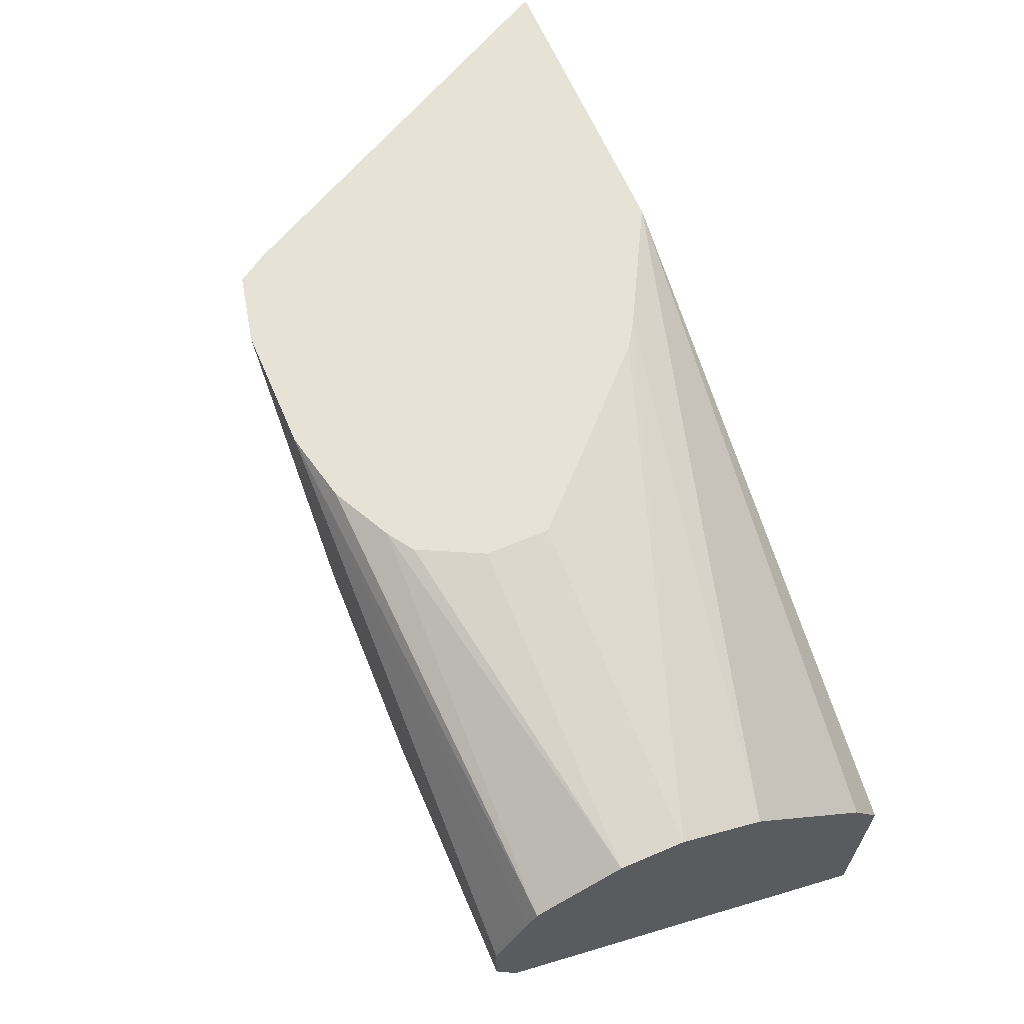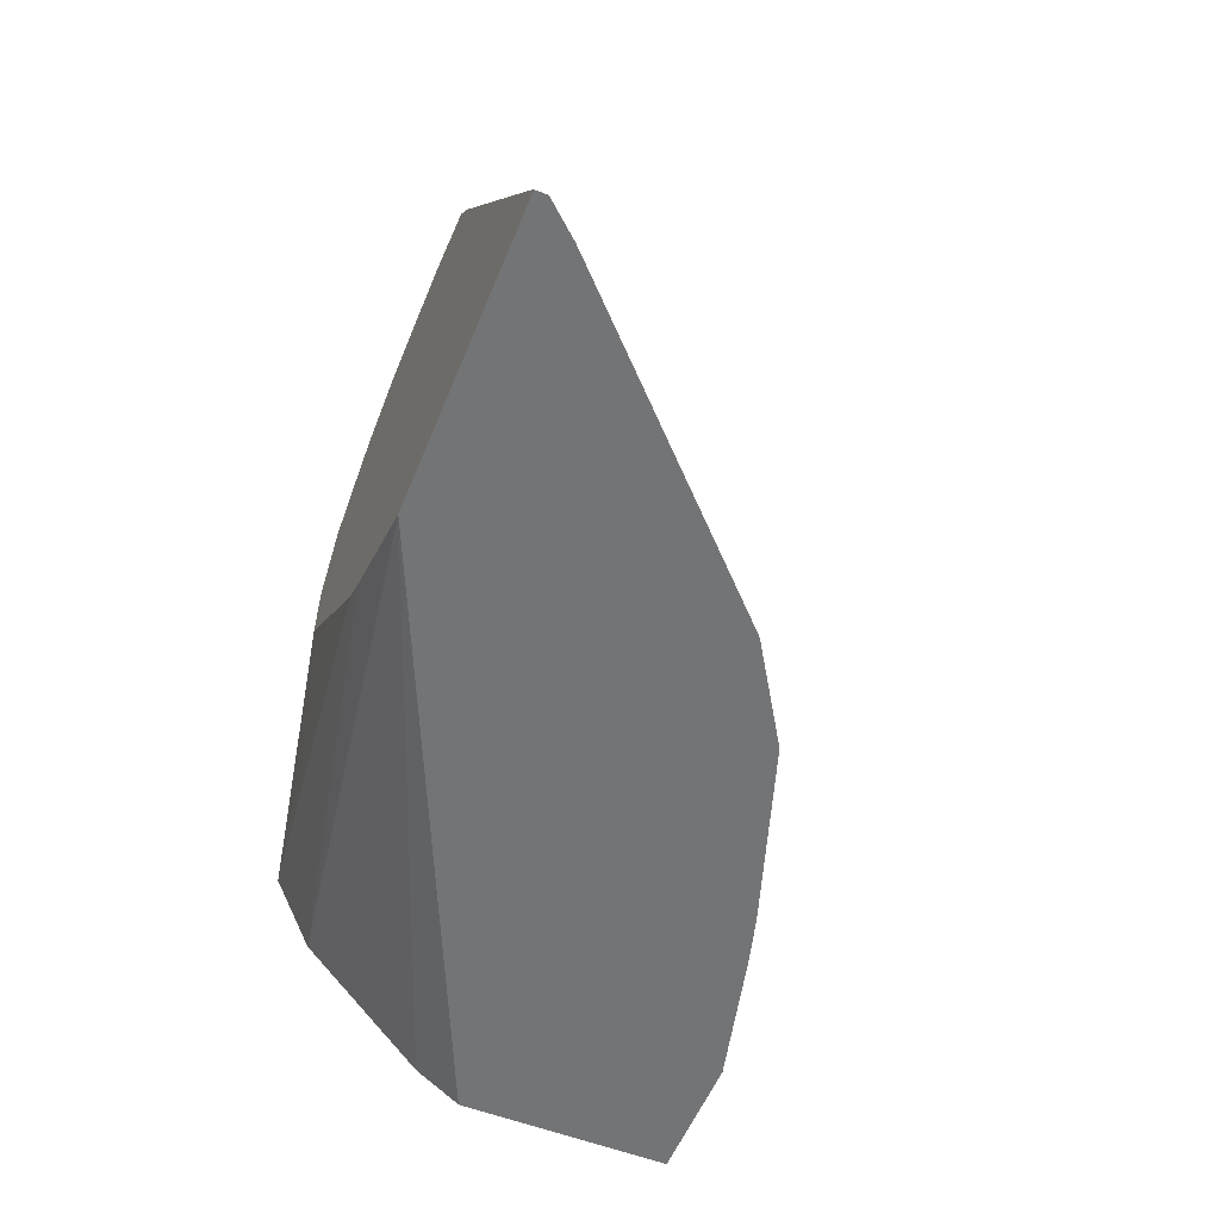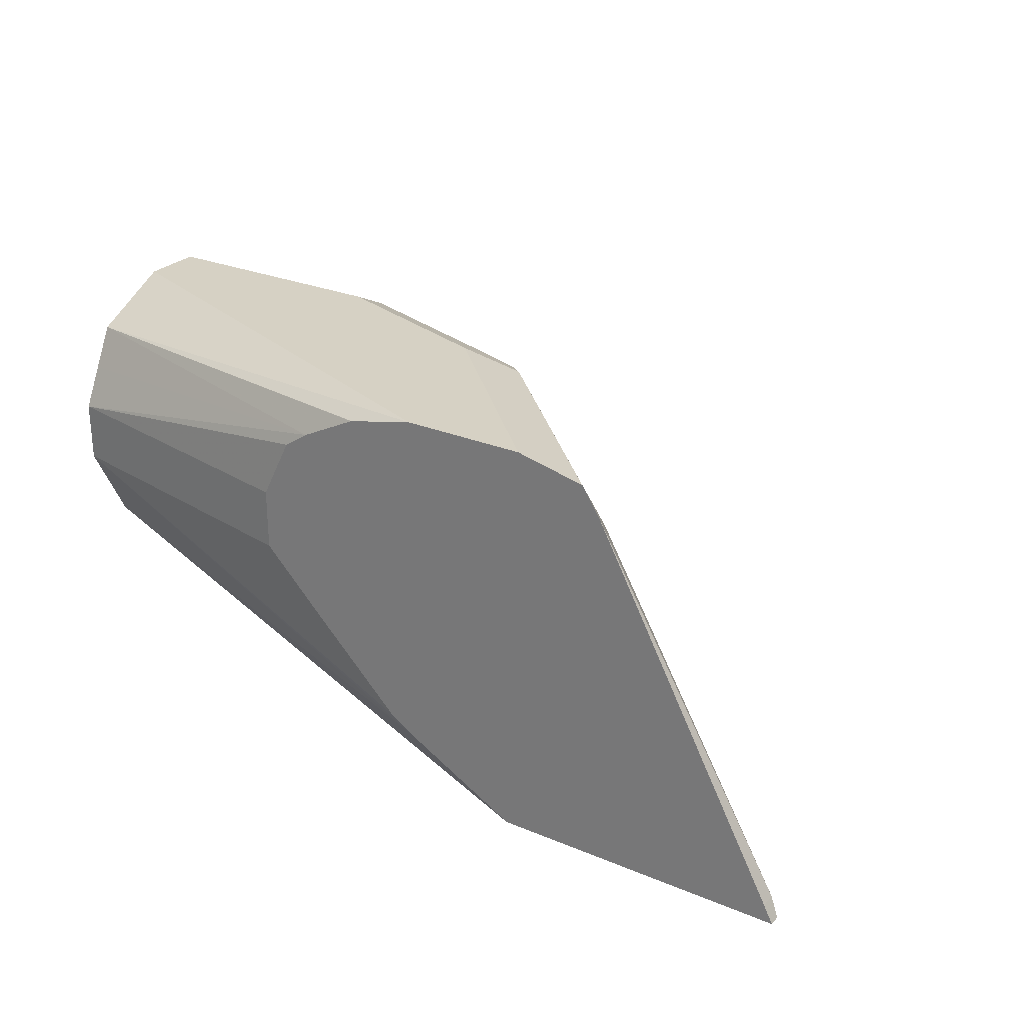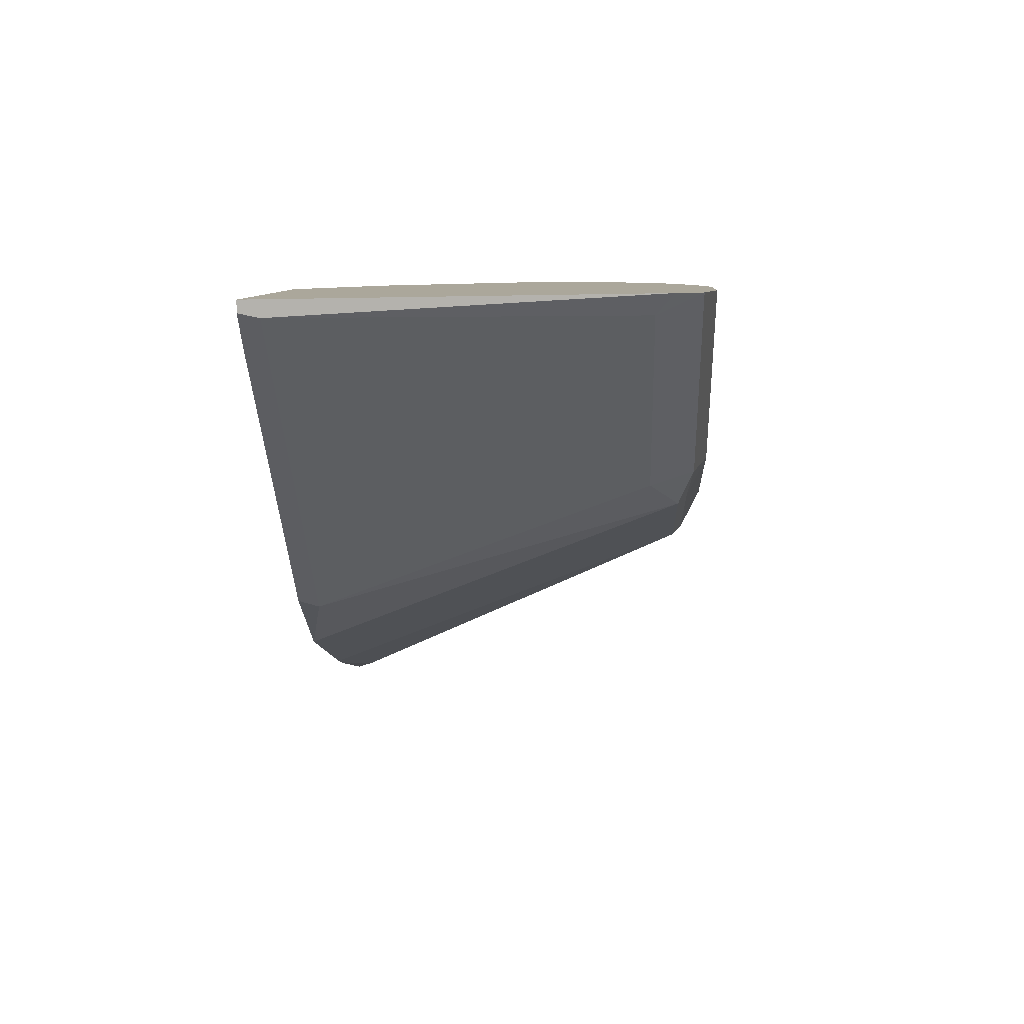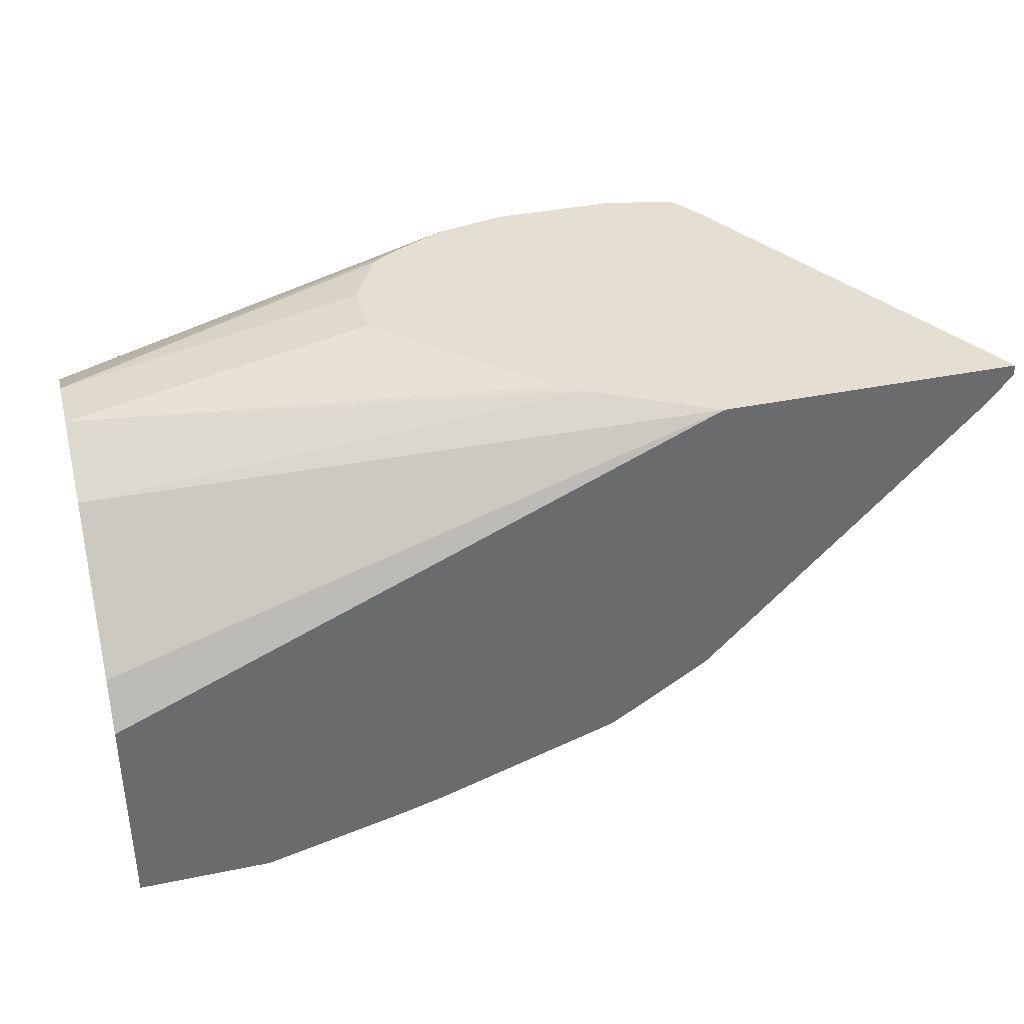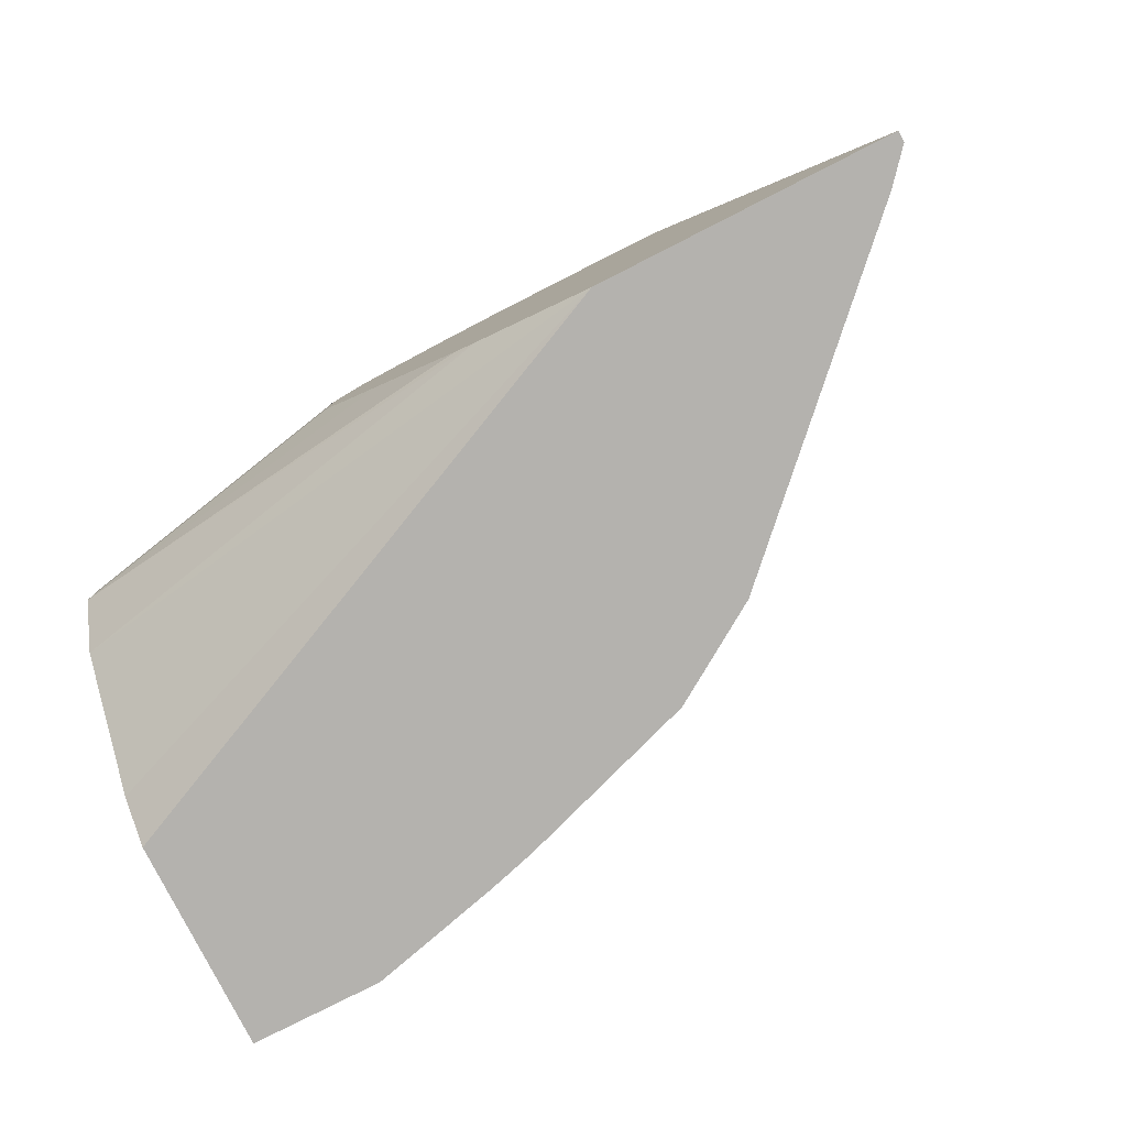
<metadata>
{"format":"obj","ext":"obj","renderer":"f3d","projection":"perspective","resolution":1024,"background":"white","views":[{"elev":63.5,"azim":-113.2,"up":"+Z"},{"elev":-56.1,"azim":67.8,"up":"+Y"},{"elev":26.7,"azim":33.0,"up":"+Y"},{"elev":8.1,"azim":93.0,"up":"+Z"},{"elev":37.0,"azim":-14.9,"up":"+Z"},{"elev":-79.7,"azim":26.9,"up":"+Y"}]}
</metadata>
<code>
v 0.0006842 0.5916 -0.6169
v 0.0006842 0.5916 -0.4892
v 0.0006842 0.6329 -0.5963
v 0.08047 0.5916 -0.6169
v 0.0006842 0.6085 -0.4625
v 0.3576 0.5916 -0.3283
v 0.0006842 0.8275 -0.499
v 0.07304 0.6329 -0.5963
v 0.1461 0.8275 -0.499
v 0.1643 0.8215 -0.502
v 0.09129 0.6024 -0.6115
v 0.1603 0.5916 -0.5969
v 0.0006842 0.6815 -0.3895
v 0.5348 0.5916 -0.3283
v 0.2878 0.6298 -0.3283
v 0.0006842 0.8278 -0.4985
v 0.1461 0.8397 -0.4746
v 0.2556 0.8275 -0.4625
v 0.19 0.5916 -0.5885
v 0.2738 0.8215 -0.4655
v 0.0006842 0.7059 -0.3773
v 0.5348 0.5916 -0.335
v 0.5294 0.6024 -0.3283
v 0.2738 0.6389 -0.3283
v 0.0006842 0.7302 -0.3651
v 0.0006842 0.8397 -0.4746
v 0.2556 0.8397 -0.4381
v 0.2921 0.8306 -0.4427
v 0.2995 0.5916 -0.552
v 0.3042 0.8032 -0.4503
v 0.3468 0.6024 -0.5202
v 0.5185 0.5916 -0.354
v 0.5294 0.6024 -0.3377
v 0.4173 0.8139 -0.3283
v 0.2373 0.6754 -0.3283
v 0.1833 0.7302 -0.3283
v 0.0006842 0.7667 -0.3651
v 0.2197 0.693 -0.3283
v 0.0006842 0.8397 -0.4381
v 0.3651 0.8397 -0.3286
v 0.4016 0.8317 -0.3283
v 0.4065 0.8306 -0.3283
v 0.3651 0.8306 -0.3697
v 0.3576 0.5916 -0.5148
v 0.4138 0.8032 -0.3408
v 0.4929 0.6024 -0.3742
v 0.3833 0.6024 -0.4837
v 0.3725 0.5916 -0.5
v 0.5037 0.5916 -0.3688
v 0.1833 0.7667 -0.3283
v 0.0006842 0.7674 -0.3655
v 0.2017 0.8032 -0.3283
v 0.2168 0.8132 -0.3283
v 0.0006842 0.8211 -0.4009
v 0.2924 0.8397 -0.3283
v 0.3654 0.8397 -0.3283
v 0.482 0.5916 -0.3905
v 0.409 0.5916 -0.4635
v 0.0006842 0.791 -0.3773
v 0.0006842 0.8154 -0.3895
v 0.251 0.8304 -0.3283
v 0.2514 0.8306 -0.3283
f 20 28 30
f 20 30 31
f 20 31 29
f 22 32 33
f 23 33 34
f 25 36 50
f 19 20 29
f 25 50 37
f 25 35 38
f 25 38 36
f 27 40 41
f 24 35 25
f 18 28 20
f 14 22 33
f 17 40 27
f 17 56 40
f 17 55 56
f 17 39 55
f 17 26 39
f 16 26 17
f 15 25 21
f 15 24 25
f 14 33 23
f 27 41 42
f 13 15 21
f 10 20 19
f 18 27 28
f 27 42 43
f 33 49 46
f 28 43 30
f 60 61 62
f 54 60 55
f 53 61 60
f 53 60 59
f 51 53 59
f 46 48 47
f 46 58 48
f 46 57 58
f 46 49 57
f 40 56 41
f 39 54 55
f 37 53 51
f 37 52 53
f 37 50 52
f 34 45 42
f 33 45 34
f 33 46 45
f 10 18 20
f 32 49 33
f 31 48 44
f 31 47 48
f 30 47 31
f 30 46 47
f 30 45 46
f 30 42 45
f 30 43 42
f 29 31 44
f 27 43 28
f 10 12 11
f 55 60 62
f 9 18 10
f 1 22 14
f 1 32 22
f 1 49 32
f 1 57 49
f 1 58 57
f 1 48 58
f 1 44 48
f 1 29 44
f 1 19 29
f 1 12 19
f 1 4 12
f 1 8 4
f 1 3 8
f 1 7 3
f 1 16 7
f 1 26 16
f 1 39 26
f 1 54 39
f 1 60 54
f 1 59 60
f 1 51 59
f 1 37 51
f 1 25 37
f 1 21 25
f 1 5 13
f 1 2 5
f 10 19 12
f 1 14 6
f 1 6 2
f 1 13 21
f 3 7 9
f 2 6 5
f 9 27 18
f 9 17 27
f 7 16 9
f 6 15 13
f 6 24 15
f 6 35 24
f 6 38 35
f 6 36 38
f 6 50 36
f 6 52 50
f 6 53 52
f 6 61 53
f 9 16 17
f 6 55 62
f 3 9 8
f 6 62 61
f 4 10 11
f 4 11 12
f 5 6 13
f 4 9 10
f 6 23 34
f 6 56 55
f 6 41 56
f 6 14 23
f 4 8 9
f 6 42 41
f 6 34 42

</code>
